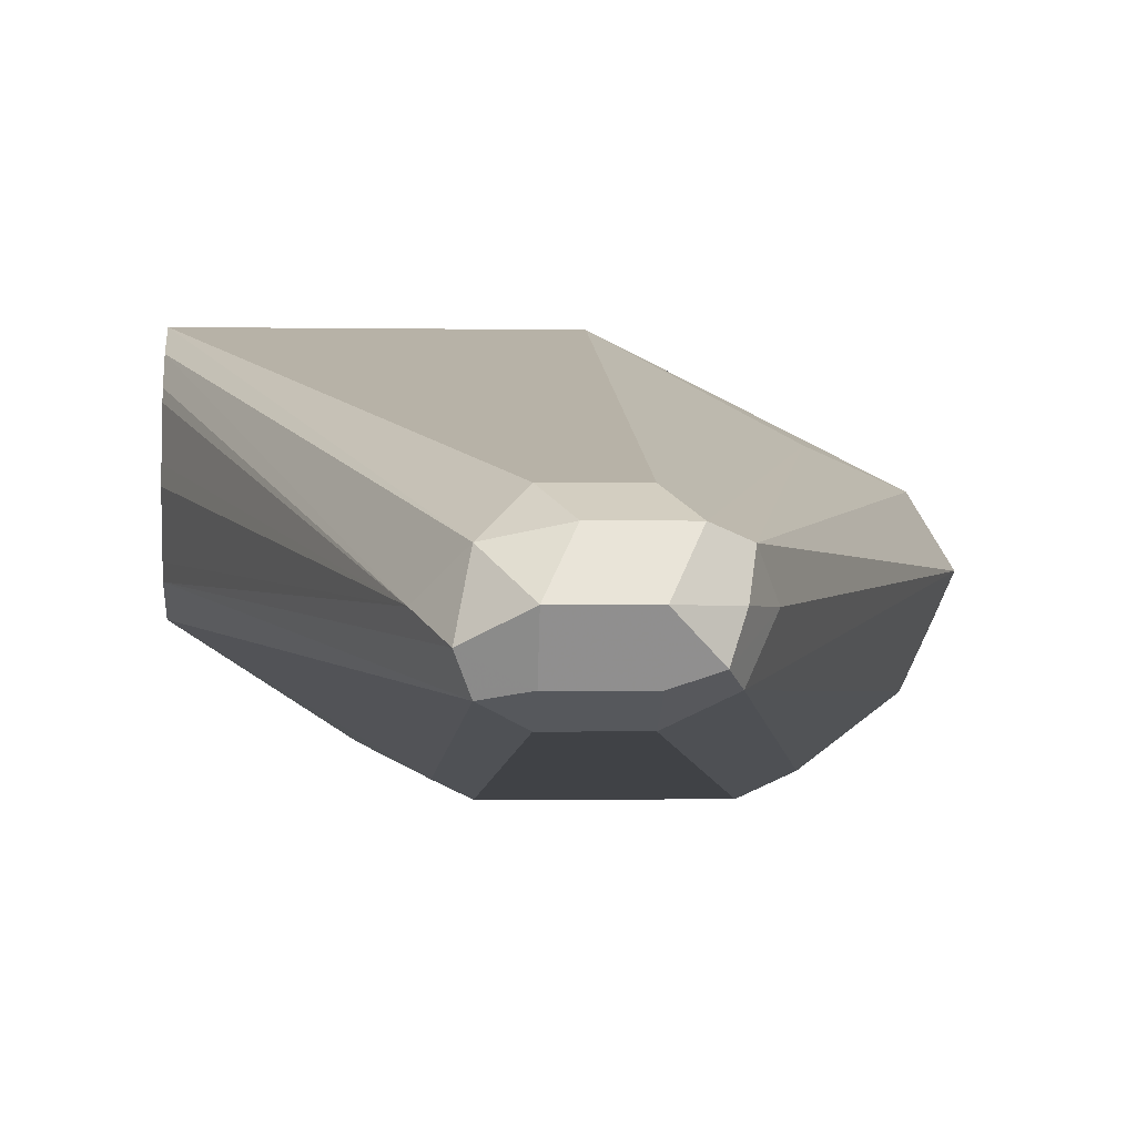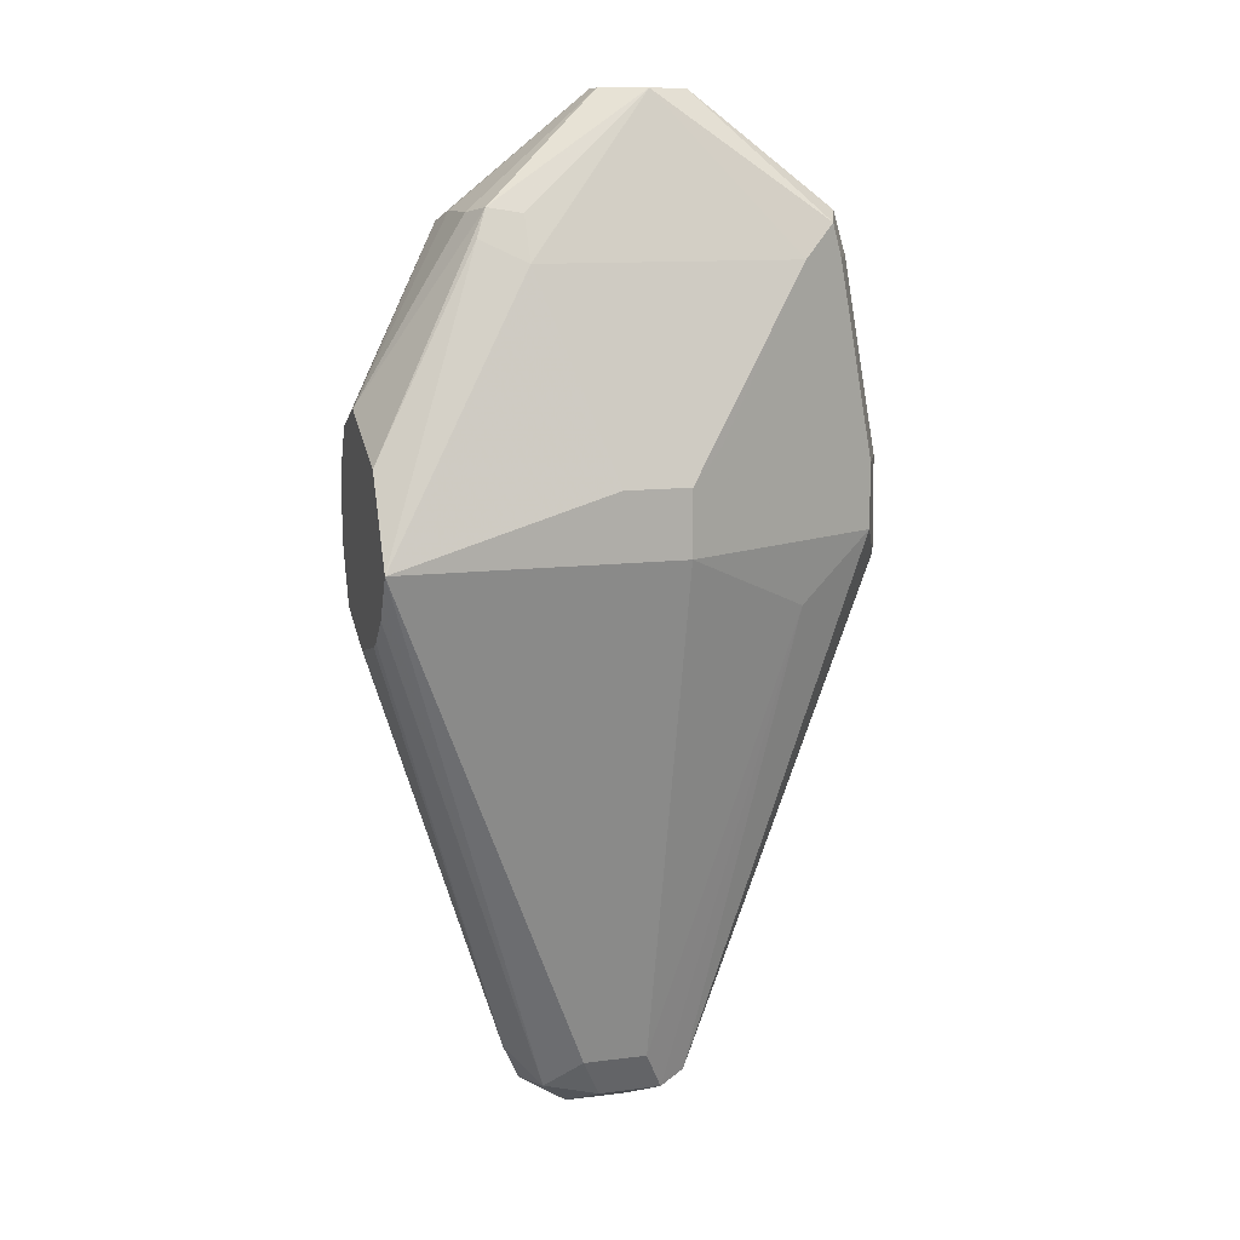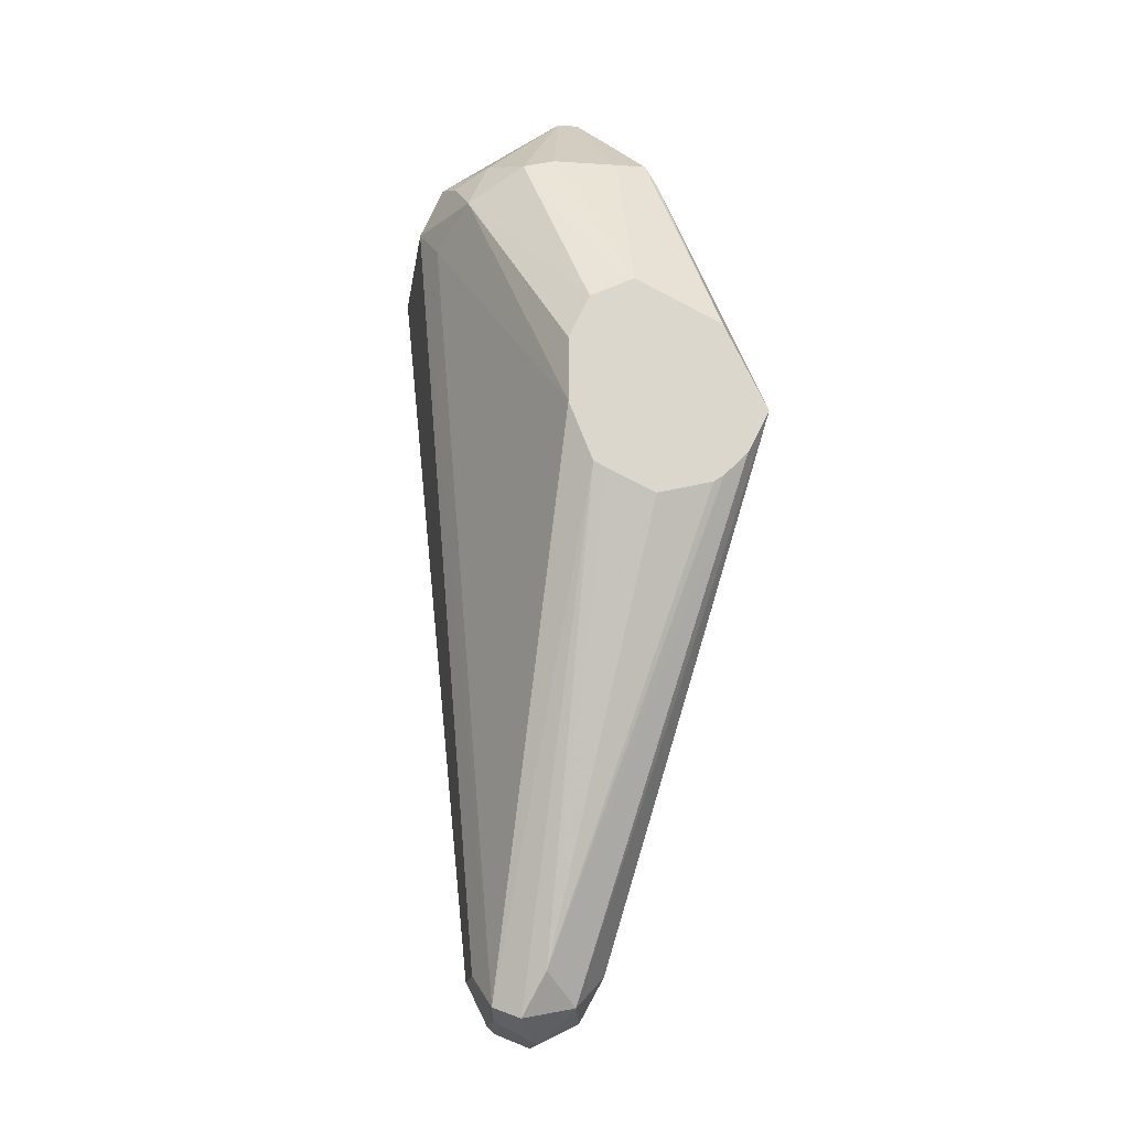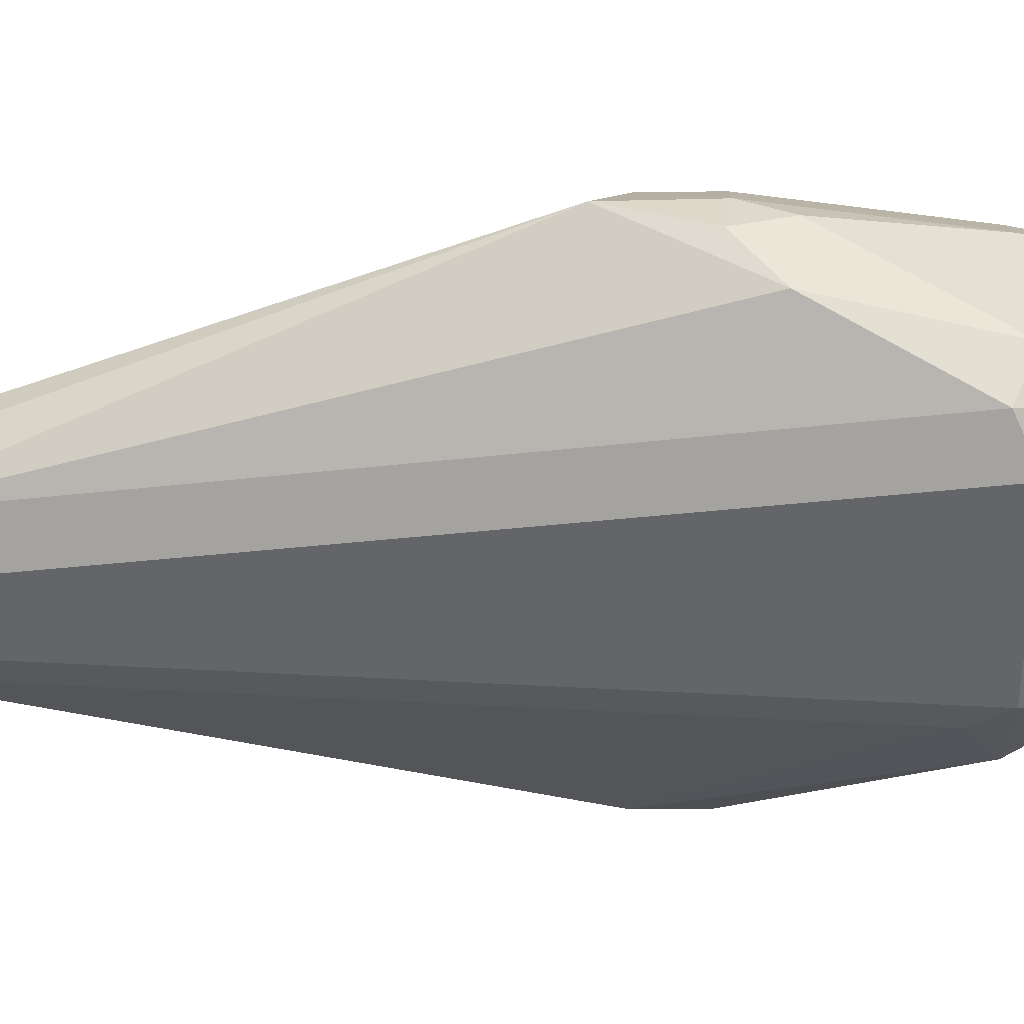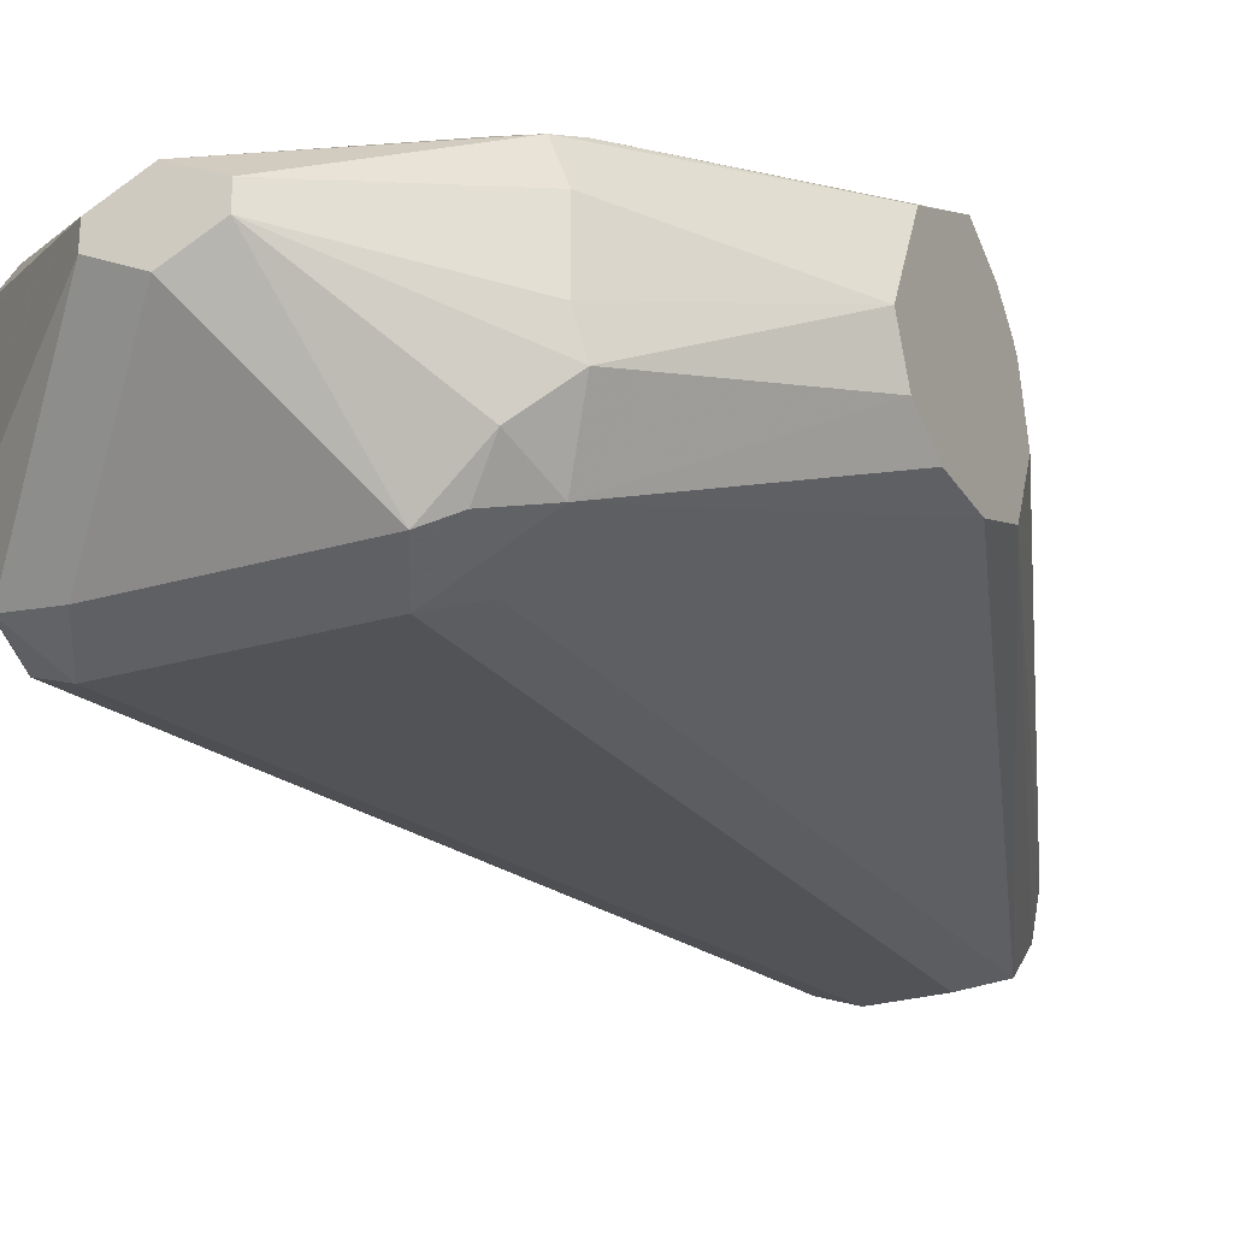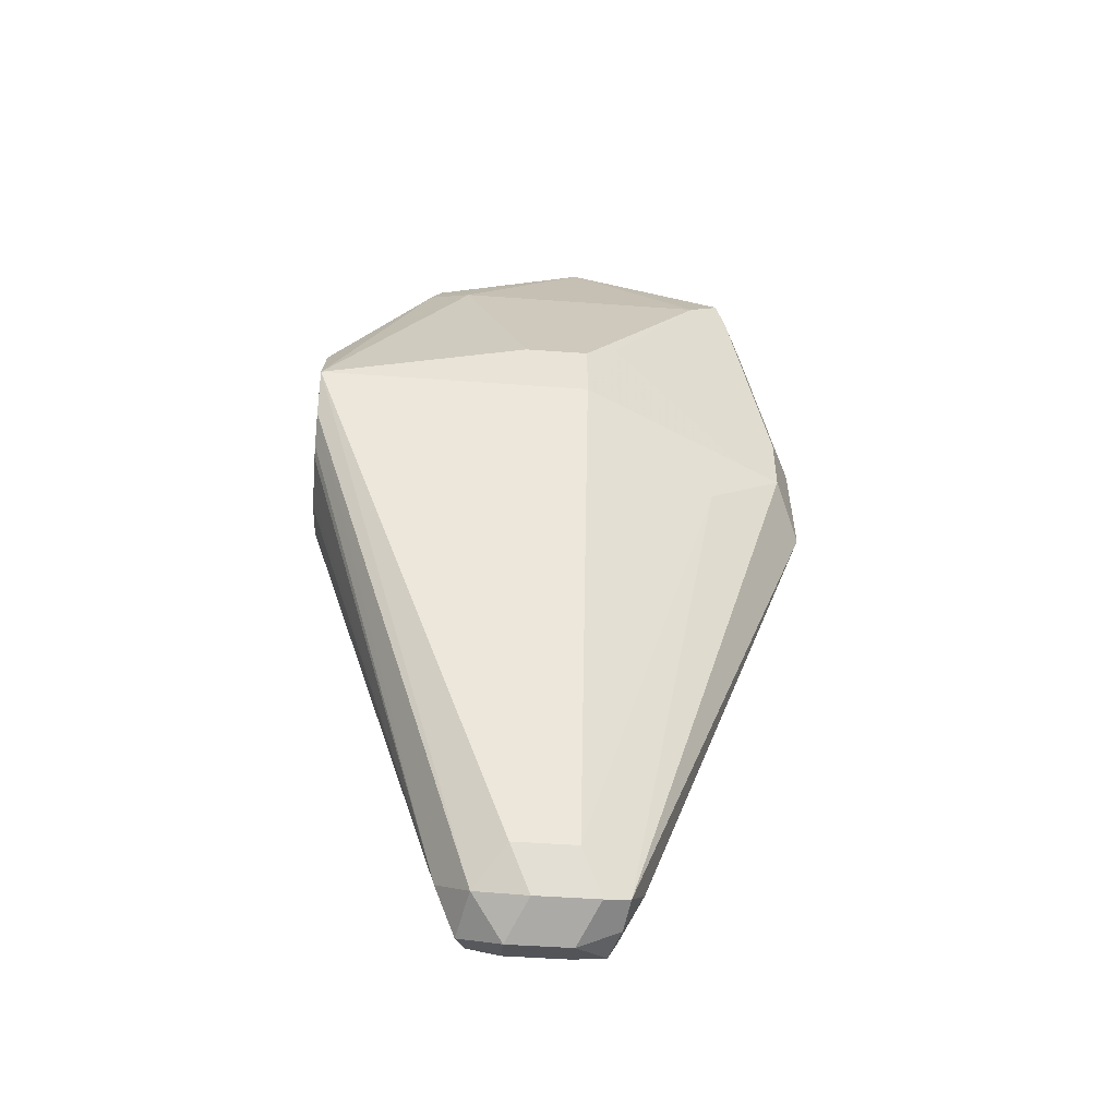
<metadata>
{"format":"obj","ext":"obj","renderer":"f3d","projection":"perspective","resolution":1024,"background":"white","views":[{"elev":-1.6,"azim":176.2,"up":"+Y"},{"elev":11.6,"azim":162.8,"up":"+Z"},{"elev":-16.1,"azim":82.1,"up":"+Z"},{"elev":-52.1,"azim":-89.4,"up":"+Y"},{"elev":-26.2,"azim":24.9,"up":"+Y"},{"elev":-49.4,"azim":175.4,"up":"+Z"}]}
</metadata>
<code>
v -0.7183 0.499 -0.1914
v -0.714 0.486 -0.1807
v -0.7054 0.4817 -0.1376
v -0.7169 0.5047 -0.1778
v -0.7169 0.5104 -0.1893
v -0.7183 0.5075 -0.2151
v -0.6997 0.4703 -0.1434
v -0.6653 0.4875 -0.3498
v -0.6968 0.4731 -0.1291
v -0.6997 0.4875 -0.1262
v -0.7054 0.5161 -0.1376
v -0.7111 0.5219 -0.1893
v -0.6997 0.5276 -0.1376
v -0.7111 0.5219 -0.2065
v -0.6667 0.5075 -0.3527
v -0.671 0.499 -0.3441
v -0.6882 0.4645 -0.1376
v -0.6624 0.4903 -0.357
v -0.6538 0.4875 -0.3556
v -0.6538 0.4817 -0.3441
v -0.6825 0.4703 -0.1262
v -0.6538 0.499 -0.09703
v -0.6653 0.5047 -0.09703
v -0.6997 0.5219 -0.1262
v -0.6968 0.529 -0.1291
v -0.6882 0.5333 -0.1376
v -0.6624 0.5463 -0.1807
v -0.6997 0.5276 -0.2065
v -0.6903 0.529 -0.2237
v -0.6595 0.5104 -0.3556
v -0.6653 0.499 -0.3556
v -0.6366 0.4645 -0.1376
v -0.6538 0.499 -0.3613
v -0.6366 0.4875 -0.3556
v -0.628 0.486 -0.3527
v -0.6366 0.4817 -0.3441
v -0.6309 0.4703 -0.1262
v -0.6423 0.5047 -0.09703
v -0.6653 0.5104 -0.09703
v -0.6579 0.5141 -0.09703
v -0.6538 0.5161 -0.09703
v -0.6194 0.5333 -0.1376
v -0.6538 0.5506 -0.1893
v -0.6538 0.5506 -0.2065
v -0.6538 0.5161 -0.3441
v -0.6423 0.5104 -0.3556
v -0.628 0.4688 -0.1463
v -0.6137 0.476 -0.1376
v -0.6237 0.4731 -0.1291
v -0.6366 0.499 -0.3613
v -0.6251 0.4932 -0.3556
v -0.5799 0.5052 -0.222
v -0.5799 0.499 -0.2065
v -0.6172 0.4817 -0.1247
v -0.6423 0.5104 -0.09703
v -0.6065 0.4903 -0.1291
v -0.6079 0.499 -0.1262
v -0.6108 0.5248 -0.1247
v -0.6194 0.5276 -0.1262
v -0.6366 0.5506 -0.1893
v -0.6079 0.5276 -0.1319
v -0.5799 0.5506 -0.2065
v -0.6366 0.5161 -0.3441
v -0.628 0.5075 -0.3527
v -0.5799 0.499 -0.1893
v -0.5799 0.5045 -0.1776
v -0.6194 0.499 -0.3441
v -0.5799 0.5086 -0.2237
v -0.6079 0.5161 -0.1262
v -0.5799 0.5161 -0.1721
v -0.5799 0.5391 -0.1835
v -0.5799 0.5408 -0.1869
v -0.5799 0.5465 -0.1984
v -0.5799 0.548 -0.2116
v -0.5799 0.5448 -0.2179
v -0.5799 0.5212 -0.2297
v -0.5799 0.5384 -0.2243
v -0.5799 0.5358 -0.2261
v -0.5799 0.5251 -0.2288
f 1 2 3
f 41 59 42
f 42 59 58
f 42 58 61
f 42 61 62
f 42 62 60
f 43 60 62
f 43 62 44
f 44 62 63
f 44 63 45
f 46 63 64
f 46 64 50
f 47 53 48
f 48 65 66
f 48 66 56
f 48 56 54
f 41 58 59
f 41 55 58
f 38 69 55
f 38 57 69
f 30 33 31
f 30 45 63
f 30 63 46
f 32 47 48
f 32 48 49
f 32 49 37
f 32 36 35
f 48 54 49
f 32 35 47
f 34 51 35
f 35 51 52
f 35 52 53
f 35 53 47
f 37 49 54
f 37 54 38
f 38 54 56
f 34 50 51
f 30 50 33
f 48 53 65
f 51 64 67
f 58 69 70
f 58 70 71
f 58 71 61
f 61 71 72
f 61 72 73
f 61 73 62
f 62 74 64
f 62 64 63
f 64 74 75
f 64 75 67
f 67 76 68
f 67 75 77
f 67 77 78
f 67 78 79
f 67 79 76
f 57 70 69
f 56 70 57
f 56 66 70
f 55 69 58
f 51 67 52
f 52 68 76
f 52 76 79
f 52 79 78
f 52 78 77
f 52 77 75
f 52 75 74
f 50 64 51
f 52 74 62
f 52 73 72
f 52 72 71
f 52 71 70
f 52 70 66
f 52 66 65
f 52 65 53
f 52 67 68
f 52 62 73
f 30 46 50
f 38 56 57
f 29 44 45
f 7 17 9
f 7 8 17
f 8 16 18
f 8 18 19
f 8 19 20
f 8 20 17
f 9 17 21
f 9 21 22
f 9 22 23
f 9 23 10
f 10 23 39
f 10 39 24
f 11 24 13
f 12 13 28
f 12 28 14
f 29 45 30
f 6 16 8
f 6 15 16
f 6 14 15
f 1 3 4
f 1 4 5
f 1 5 6
f 1 6 2
f 2 7 3
f 2 6 8
f 2 8 7
f 13 24 25
f 3 7 9
f 3 10 24
f 3 24 11
f 3 11 4
f 4 11 5
f 5 12 6
f 5 11 13
f 5 13 12
f 3 9 10
f 13 25 26
f 6 12 14
f 13 27 28
f 22 41 40
f 22 40 39
f 22 39 23
f 22 37 38
f 24 39 25
f 25 40 41
f 25 41 26
f 26 41 42
f 26 42 60
f 26 60 43
f 26 43 27
f 27 43 44
f 27 44 28
f 28 44 29
f 13 26 27
f 22 55 41
f 22 38 55
f 25 39 40
f 20 35 36
f 14 28 29
f 21 37 22
f 15 30 31
f 15 31 16
f 15 29 30
f 16 31 18
f 17 32 37
f 17 37 21
f 17 20 36
f 14 29 15
f 18 33 19
f 18 31 33
f 19 33 50
f 19 50 34
f 19 34 35
f 19 35 20
f 17 36 32

</code>
